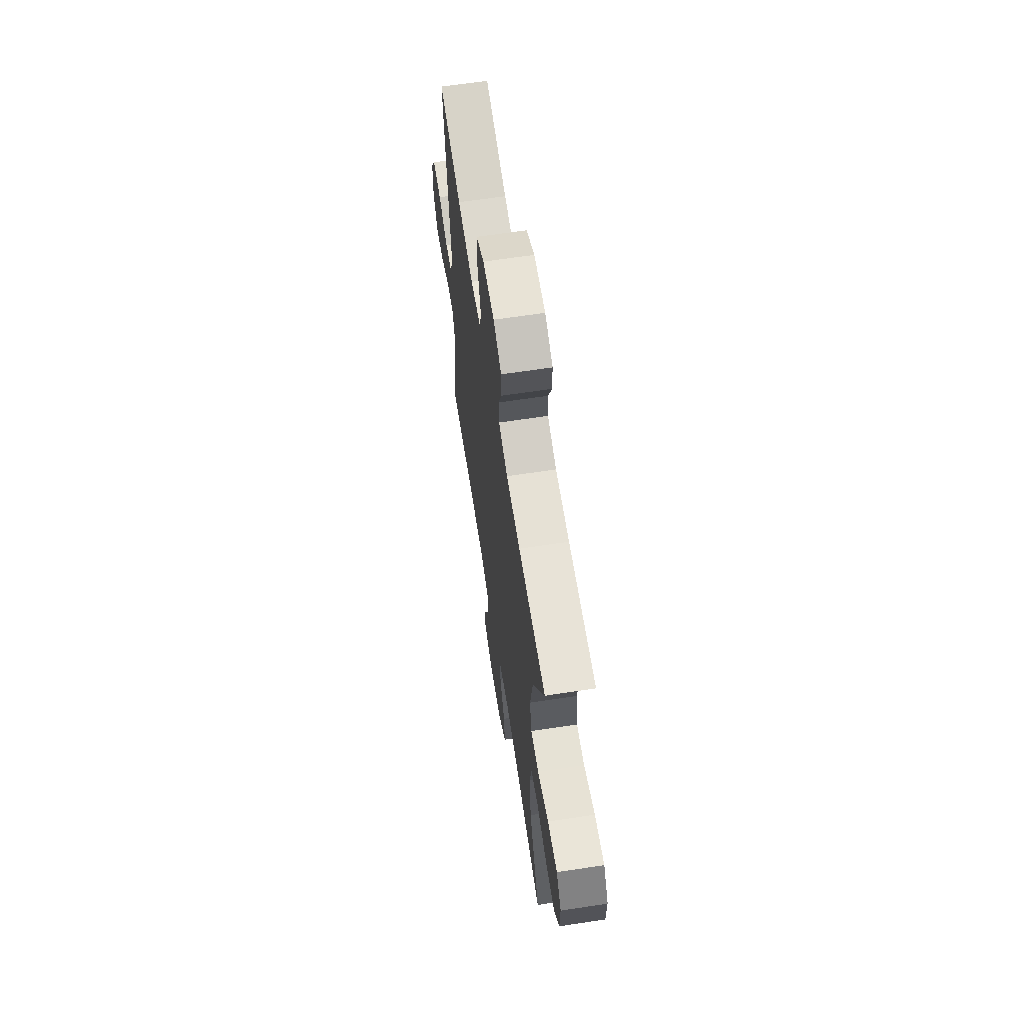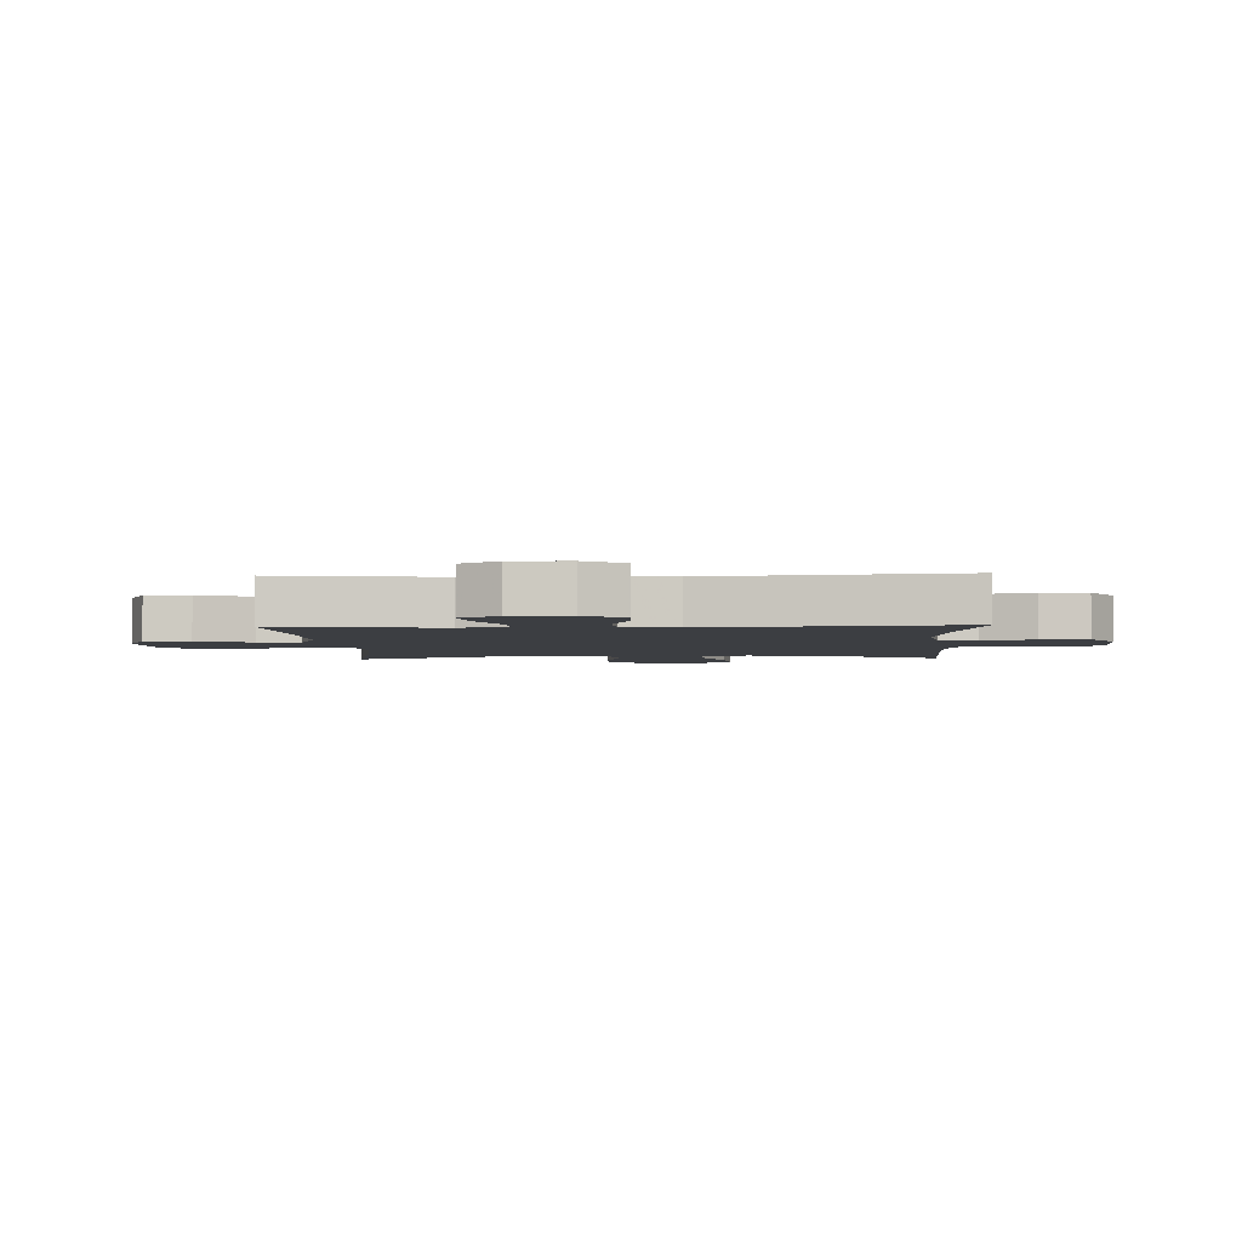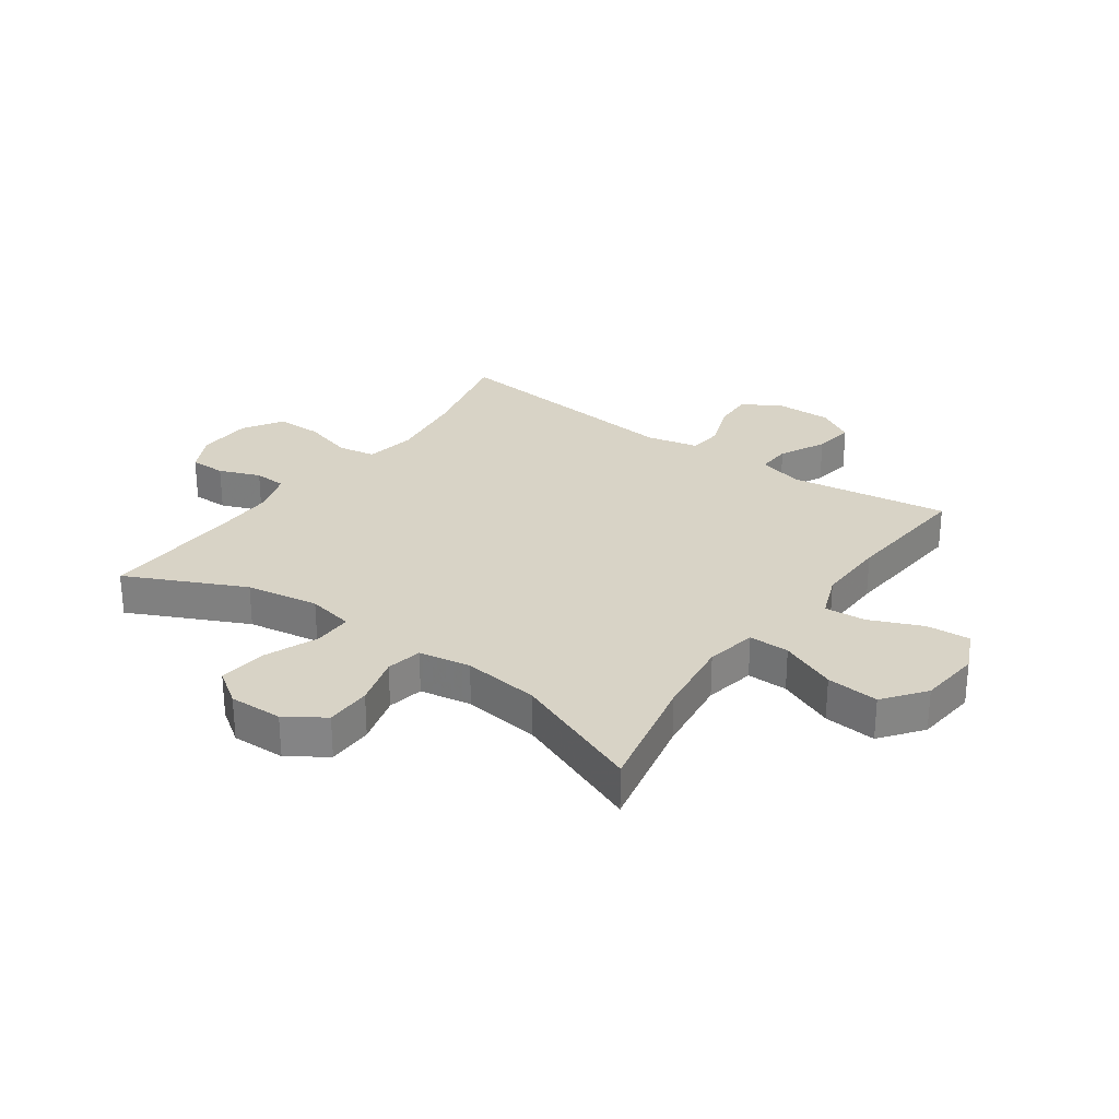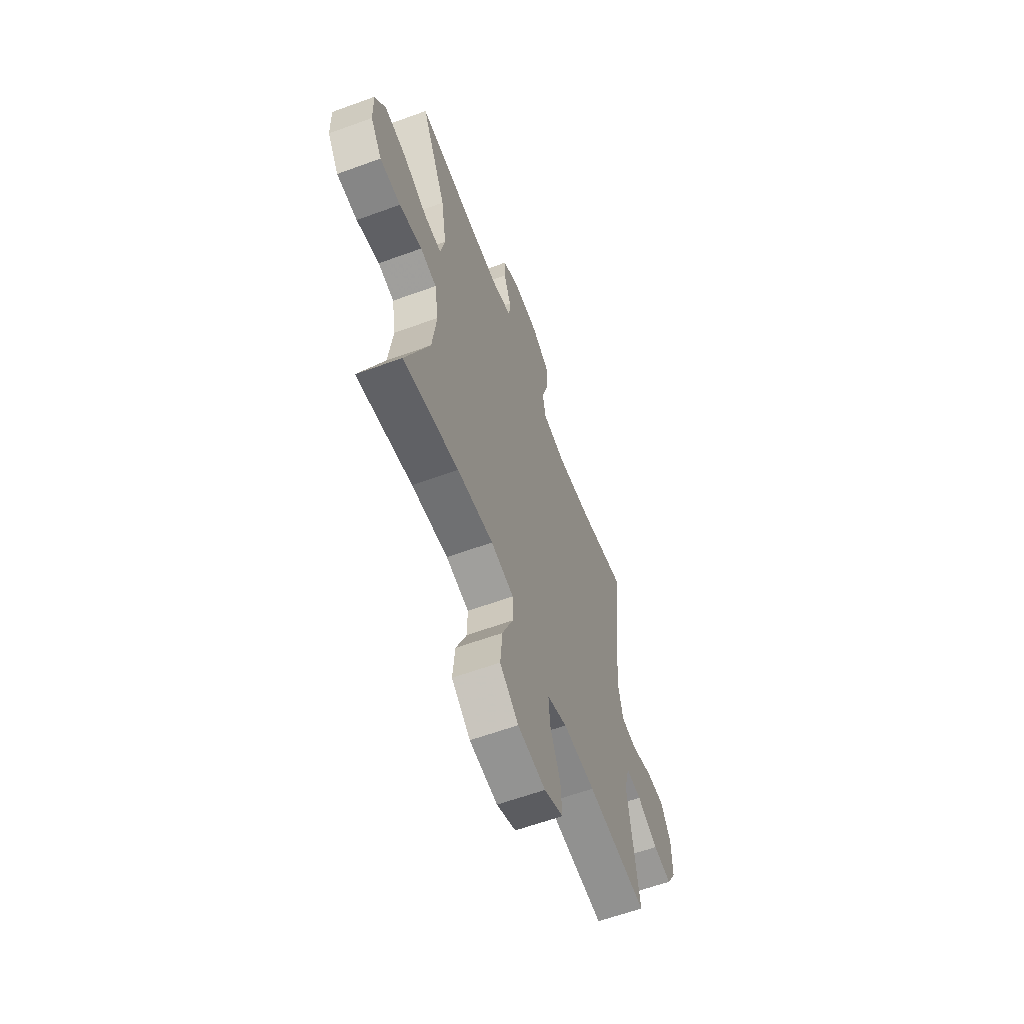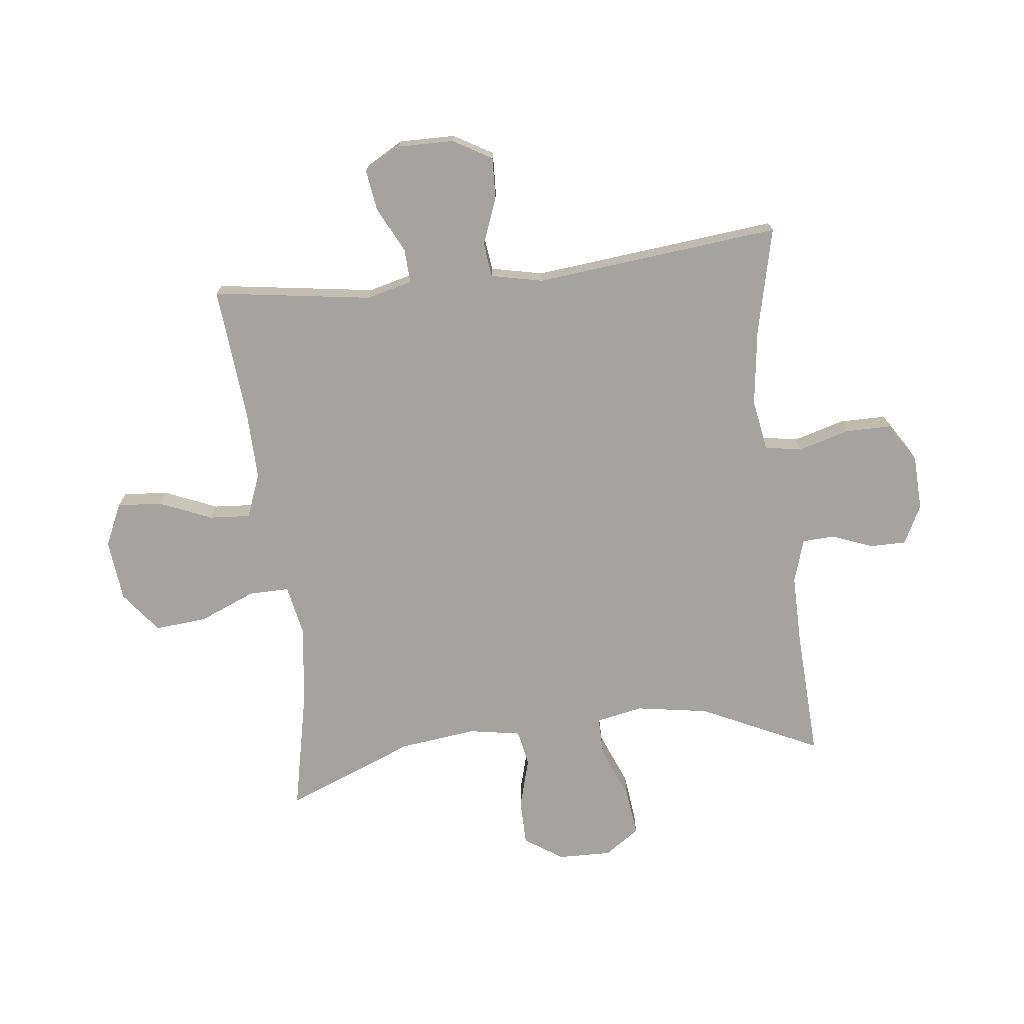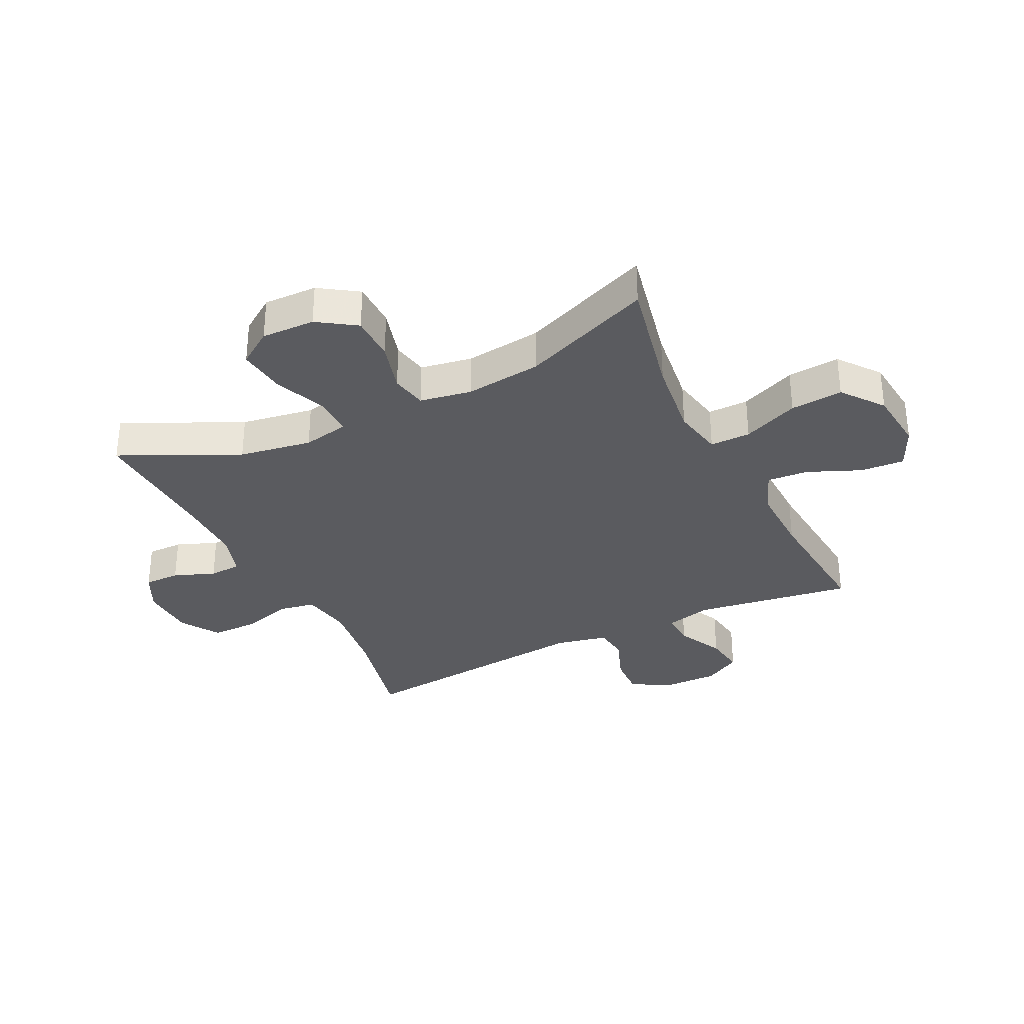
<metadata>
{"format":"obj","ext":"obj","renderer":"f3d","projection":"perspective","resolution":1024,"background":"white","views":[{"elev":64.7,"azim":81.3,"up":"+Z"},{"elev":-3.4,"azim":-87.4,"up":"+Y"},{"elev":28.2,"azim":125.4,"up":"+Y"},{"elev":-61.3,"azim":110.4,"up":"+Z"},{"elev":-72.8,"azim":-83.4,"up":"+Y"},{"elev":-32.8,"azim":116.1,"up":"+Y"}]}
</metadata>
<code>
v -0.5 0.07 0.5
v -0.318 0.07 0.458
v -0.188 0.07 0.441
v -0.101 0.07 0.456
v -0.09 0.07 0.519
v -0.115 0.07 0.606
v -0.115 0.07 0.684
v -0.049 0.07 0.726
v 0.045 0.07 0.73
v 0.111 0.07 0.697
v 0.111 0.07 0.636
v 0.084 0.07 0.566
v 0.087 0.07 0.511
v 0.161 0.07 0.488
v 0.275 0.07 0.489
v 0.5 0.07 0.5
v 0.405 0.07 0.299
v 0.385 0.07 0.175
v 0.401 0.07 0.096
v 0.467 0.07 0.097
v 0.558 0.07 0.134
v 0.639 0.07 0.144
v 0.68 0.07 0.085
v 0.678 0.07 -0.006
v 0.635 0.07 -0.071
v 0.557 0.07 -0.072
v 0.471 0.07 -0.048
v 0.41 0.07 -0.06
v 0.395 0.07 -0.148
v 0.411 0.07 -0.278
v 0.5 0.07 -0.5
v 0.292 0.07 -0.456
v 0.156 0.07 -0.439
v 0.07 0.07 -0.456
v 0.071 0.07 -0.525
v 0.111 0.07 -0.62
v 0.119 0.07 -0.709
v 0.049 0.07 -0.763
v -0.056 0.07 -0.774
v -0.128 0.07 -0.741
v -0.123 0.07 -0.666
v -0.085 0.07 -0.576
v -0.08 0.07 -0.506
v -0.155 0.07 -0.477
v -0.275 0.07 -0.48
v -0.5 0.07 -0.5
v -0.461 0.07 -0.23
v -0.481 0.07 -0.152
v -0.539 0.07 -0.155
v -0.617 0.07 -0.194
v -0.686 0.07 -0.204
v -0.722 0.07 -0.141
v -0.721 0.07 -0.046
v -0.683 0.07 0.02
v -0.613 0.07 0.017
v -0.534 0.07 -0.013
v -0.475 0.07 -0.006
v -0.456 0.07 0.082
v -0.5 0 0.5
v -0.318 0 0.458
v -0.188 0 0.441
v -0.101 0 0.456
v -0.09 0 0.519
v -0.115 0 0.606
v -0.115 0 0.684
v -0.049 0 0.726
v 0.045 0 0.73
v 0.111 0 0.697
v 0.111 0 0.636
v 0.084 0 0.566
v 0.087 0 0.511
v 0.161 0 0.488
v 0.275 0 0.489
v 0.5 0 0.5
v 0.405 0 0.299
v 0.385 0 0.175
v 0.401 0 0.096
v 0.467 0 0.097
v 0.558 0 0.134
v 0.639 0 0.144
v 0.68 0 0.085
v 0.678 0 -0.006
v 0.635 0 -0.071
v 0.557 0 -0.072
v 0.471 0 -0.048
v 0.41 0 -0.06
v 0.395 0 -0.148
v 0.411 0 -0.278
v 0.5 0 -0.5
v 0.292 0 -0.456
v 0.156 0 -0.439
v 0.07 0 -0.456
v 0.071 0 -0.525
v 0.111 0 -0.62
v 0.119 0 -0.709
v 0.049 0 -0.763
v -0.056 0 -0.774
v -0.128 0 -0.741
v -0.123 0 -0.666
v -0.085 0 -0.576
v -0.08 0 -0.506
v -0.155 0 -0.477
v -0.275 0 -0.48
v -0.5 0 -0.5
v -0.461 0 -0.23
v -0.481 0 -0.152
v -0.539 0 -0.155
v -0.617 0 -0.194
v -0.686 0 -0.204
v -0.722 0 -0.141
v -0.721 0 -0.046
v -0.683 0 0.02
v -0.613 0 0.017
v -0.534 0 -0.013
v -0.475 0 -0.006
v -0.456 0 0.082
f 54 55 56
f 53 54 56
f 52 53 56
f 51 52 56
f 50 51 56
f 49 50 56
f 48 49 56 57
f 47 48 57 58
f 45 46 47
f 44 45 47 58
f 40 41 42
f 39 40 42
f 38 39 42
f 37 38 42
f 36 37 42
f 35 36 42
f 34 35 42 43
f 30 31 32
f 29 30 32 33
f 28 29 33 34
f 25 26 27
f 24 25 27
f 23 24 27
f 22 23 27
f 21 22 27
f 20 21 27
f 19 20 27 28
f 58 1 2
f 44 58 2
f 43 44 2
f 34 43 2
f 28 34 2
f 19 28 2
f 18 19 2
f 10 11 12
f 9 10 12
f 8 9 12
f 7 8 12
f 6 7 12
f 5 6 12
f 4 5 12 13
f 17 18 2 3
f 17 3 4
f 16 17 4
f 15 16 4
f 14 15 4
f 4 13 14
f 114 113 112
f 114 112 111
f 114 111 110
f 114 110 109
f 114 109 108
f 114 108 107
f 115 114 107 106
f 116 115 106 105
f 105 104 103
f 116 105 103 102
f 100 99 98
f 100 98 97
f 100 97 96
f 100 96 95
f 100 95 94
f 100 94 93
f 101 100 93 92
f 90 89 88
f 91 90 88 87
f 92 91 87 86
f 85 84 83
f 85 83 82
f 85 82 81
f 85 81 80
f 85 80 79
f 85 79 78
f 86 85 78 77
f 60 59 116
f 60 116 102
f 60 102 101
f 60 101 92
f 60 92 86
f 60 86 77
f 60 77 76
f 70 69 68
f 70 68 67
f 70 67 66
f 70 66 65
f 70 65 64
f 70 64 63
f 71 70 63 62
f 61 60 76 75
f 62 61 75
f 62 75 74
f 62 74 73
f 62 73 72
f 72 71 62
f 1 59 60 2
f 2 60 61 3
f 3 61 62 4
f 4 62 63 5
f 5 63 64 6
f 6 64 65 7
f 7 65 66 8
f 8 66 67 9
f 9 67 68 10
f 10 68 69 11
f 11 69 70 12
f 12 70 71 13
f 13 71 72 14
f 14 72 73 15
f 15 73 74 16
f 16 74 75 17
f 17 75 76 18
f 18 76 77 19
f 19 77 78 20
f 20 78 79 21
f 21 79 80 22
f 22 80 81 23
f 23 81 82 24
f 24 82 83 25
f 25 83 84 26
f 26 84 85 27
f 27 85 86 28
f 28 86 87 29
f 29 87 88 30
f 30 88 89 31
f 31 89 90 32
f 32 90 91 33
f 33 91 92 34
f 34 92 93 35
f 35 93 94 36
f 36 94 95 37
f 37 95 96 38
f 38 96 97 39
f 39 97 98 40
f 40 98 99 41
f 41 99 100 42
f 42 100 101 43
f 43 101 102 44
f 44 102 103 45
f 45 103 104 46
f 46 104 105 47
f 47 105 106 48
f 48 106 107 49
f 49 107 108 50
f 50 108 109 51
f 51 109 110 52
f 52 110 111 53
f 53 111 112 54
f 54 112 113 55
f 55 113 114 56
f 56 114 115 57
f 57 115 116 58
f 58 116 59 1

</code>
